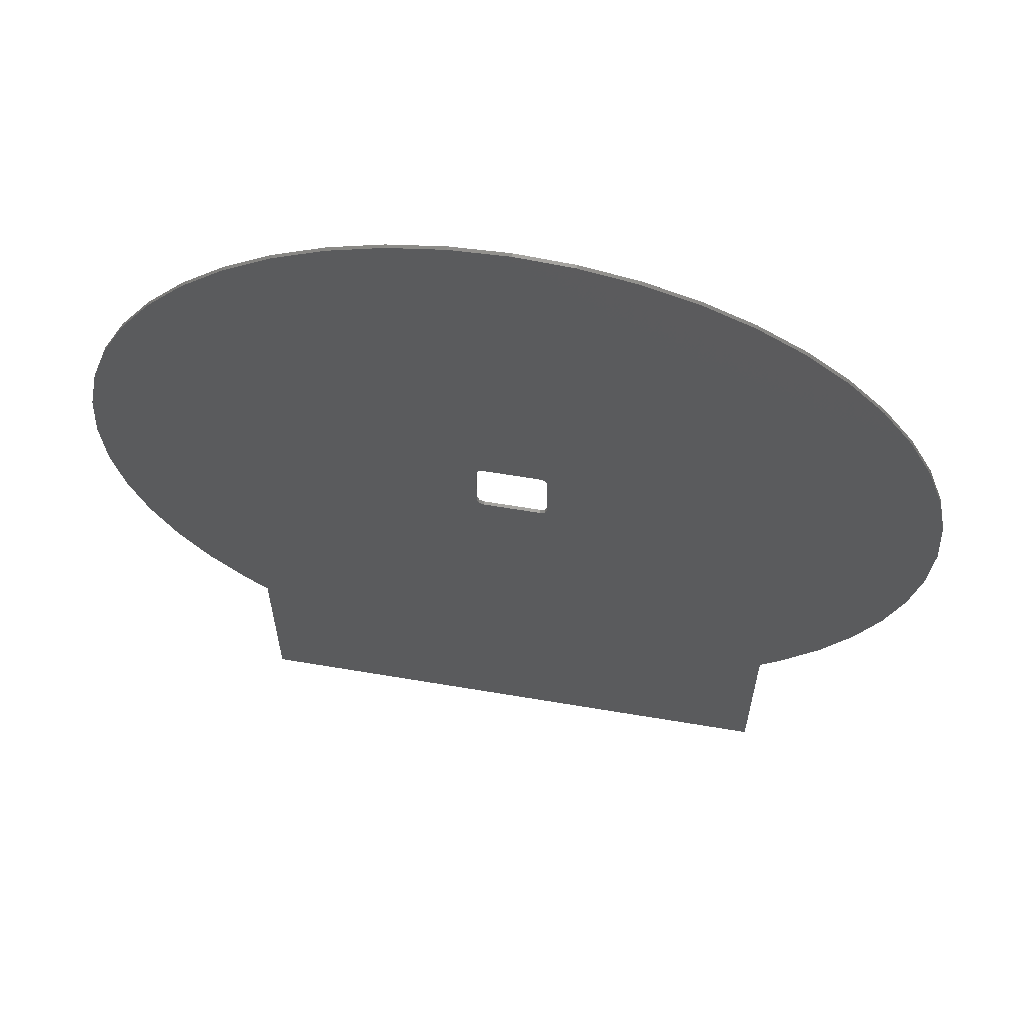
<metadata>
{"format":"stl","ext":"stl","renderer":"f3d","projection":"perspective","resolution":1024,"background":"white","views":[{"elev":62.7,"azim":9.7,"up":"+Z"}]}
</metadata>
<code>
# stl→obj: 488 verts, 924 faces
v 3.766 0 3.766
v 4 0.4 3.2
v 4 0 3.2
v 3.766 0.4 3.766
v 3.2 0 4
v 3.2 0.4 4
v 4 0 4
v 4 0.4 4
v -3.2 0 4
v -3.2 0.4 4
v -3.766 0 3.766
v -3.766 0.4 3.766
v -4 0 3.2
v -4 0.4 3.2
v -4 0 4
v -4 0.4 4
v -4 0 -3.2
v -4 0.4 -3.2
v -3.766 0 -3.766
v -3.766 0.4 -3.766
v -3.2 0 -4
v -3.2 0.4 -4
v -4 0 -4
v -4 0.4 -4
v 3.2 0 -4
v 3.2 0.4 -4
v 3.766 0 -3.766
v 3.766 0.4 -3.766
v 4 0 -3.2
v 4 0.4 -3.2
v 4 0 -4
v 4 0.4 -4
v 37.76 0 -28.98
v 33.66 0 -33.66
v 33.66 0.4 -33.66
v 37.76 0.4 -28.98
v 41.22 0 -23.8
v 41.22 0.4 -23.8
v 43.98 0 -18.22
v 43.98 0.4 -18.22
v 45.98 0 -12.32
v 45.98 0.4 -12.32
v 47.2 0 -6.213
v 47.2 0.4 -6.213
v 47.6 0 0
v 47.6 0.4 0
v 47.2 0 6.213
v 47.2 0.4 6.213
v 45.98 0 12.32
v 45.98 0.4 12.32
v 43.98 0 18.22
v 43.98 0.4 18.22
v 41.22 0 23.8
v 41.22 0.4 23.8
v 37.76 0 28.98
v 37.76 0.4 28.98
v 33.66 0 33.66
v 33.66 0.4 33.66
v 28.98 0 37.76
v 28.98 0.4 37.76
v 23.8 0 41.22
v 23.8 0.4 41.22
v 18.22 0 43.98
v 18.22 0.4 43.98
v 12.32 0 45.98
v 12.32 0.4 45.98
v 6.213 0 47.2
v 6.213 0.4 47.2
v 0 0 47.6
v 0 0.4 47.6
v -6.213 0 47.2
v -6.213 0.4 47.2
v -12.32 0 45.98
v -12.32 0.4 45.98
v -18.22 0 43.98
v -18.22 0.4 43.98
v -23.8 0 41.22
v -23.8 0.4 41.22
v -28.98 0 37.76
v -28.98 0.4 37.76
v -33.66 0 33.66
v -33.66 0.4 33.66
v -37.76 0 28.98
v -37.76 0.4 28.98
v -41.22 0 23.8
v -41.22 0.4 23.8
v -43.98 0 18.22
v -43.98 0.4 18.22
v -45.98 0 12.32
v -45.98 0.4 12.32
v -47.2 0 6.213
v -47.2 0.4 6.213
v -47.6 0 0
v -47.6 0.4 0
v -47.2 0 -6.213
v -47.2 0.4 -6.213
v -45.98 0 -12.32
v -45.98 0.4 -12.32
v -43.98 0 -18.22
v -43.98 0.4 -18.22
v -41.22 0 -23.8
v -41.22 0.4 -23.8
v -37.76 0 -28.98
v -37.76 0.4 -28.98
v -33.66 0 -33.66
v -33.66 0.4 -33.66
v -31.2 0 -58
v 31.2 0.4 -58
v 31.2 0 -58
v -31.2 0.4 -58
v 31.2 0.4 -36
v 31.2 0 -36
v -31.2 0 -36
v -31.2 0.4 -36
v 47.19 0 6.212
v 46.01 0 6.056
v 46.41 0 0
v 44.83 0 12.01
v 44.18 0 13.93
v 43.92 0 14.69
v 42.88 0 17.76
v 40.19 0 23.2
v 37.77 0 28.98
v 36.82 0 28.25
v 32.82 0 32.82
v 28.98 0 37.77
v 27.57 0 37.28
v 26.9 0 37.73
v 23.2 0 40.19
v 17.76 0 42.88
v 12.01 0 44.83
v 6.212 0 47.19
v 6.056 0 46.01
v 0.4 0 46.38
v -0.4 0 46.38
v -0.4 0 40.04
v -6.056 0 46.01
v -6.212 0 47.19
v 28.98 0 -37.77
v 23.8 0 -41.22
v 18.22 0 -43.98
v 12.32 0 -45.98
v 6.212 0 -47.19
v 0 0 -47.6
v -28.98 0 -37.77
v -23.8 0 -41.22
v -18.22 0 -43.98
v -12.32 0 -45.98
v -6.212 0 -47.19
v 0.4 0 40.04
v -0.4 0 4
v 0.4 0 4
v -2.84 0 40.12
v 2.177 0 4
v 4 0 0.8791
v 4 0 1.72
v -46.01 0 6.056
v -47.19 0 6.212
v -46.41 0 0
v -44.83 0 12.01
v -44.18 0 13.93
v -43.92 0 14.69
v -42.88 0 17.76
v -40.19 0 23.2
v -36.82 0 28.25
v -37.77 0 28.98
v -32.82 0 32.82
v -27.57 0 37.28
v -28.98 0 37.77
v -26.9 0 37.73
v -23.2 0 40.19
v -17.76 0 42.88
v -12.01 0 44.83
v -2.177 0 4
v -4 0 0.8791
v -4 0 1.72
v 27.57 0 -37.28
v 46.01 0 -6.056
v 47.19 0 -6.212
v 44.83 0 -12.01
v 44.18 0 -13.93
v 43.92 0 -14.69
v 42.88 0 -17.76
v 40.19 0 -23.2
v 36.82 0 -28.25
v 37.77 0 -28.98
v 32.82 0 -32.82
v 26.9 0 -37.73
v 23.2 0 -40.19
v 17.76 0 -42.88
v 12.01 0 -44.83
v 6.056 0 -46.01
v 0.4 0 -46.38
v -0.4 0 -46.38
v -6.056 0 -46.01
v 0.4 0 -4
v -0.4 0 -4
v 2.177 0 -4
v 4 0 -0.8791
v 4 0 -1.72
v -47.19 0 -6.212
v -46.01 0 -6.056
v -44.83 0 -12.01
v -44.18 0 -13.93
v -43.92 0 -14.69
v -42.88 0 -17.76
v -40.19 0 -23.2
v -37.77 0 -28.98
v -36.82 0 -28.25
v -32.82 0 -32.82
v -27.57 0 -37.28
v -26.9 0 -37.73
v -23.2 0 -40.19
v -17.76 0 -42.88
v -12.01 0 -44.83
v -2.177 0 -4
v -4 0 -0.8791
v -4 0 -1.72
v 7.863 0 33.45
v 7.863 0 31.3
v 9.38 0 31.88
v 9.951 0 34.49
v 10.63 0 32.67
v 11.11 0 35.99
v 10.63 0 26.36
v 13.29 0 26.36
v 13.29 0 35.99
v -18.95 0 33.45
v -18.95 0 31.3
v -17.43 0 31.88
v -16.86 0 34.49
v -16.18 0 32.67
v -15.7 0 35.99
v -16.18 0 26.36
v -13.53 0 26.36
v -13.53 0 35.99
v -10.47 0 29.13
v -9.934 0 27.7
v -7.966 0 29.61
v -10.66 0 31.13
v -7.726 0 28.66
v -8.725 0 26.58
v -6.8 0 28
v -6.793 0 26.2
v -6.106 0 28.28
v -8.046 0 31.13
v -9.685 0 34.91
v -10.41 0 33.43
v -7.755 0 33.58
v -8.458 0 35.72
v -7.973 0 32.64
v -6.813 0 34.24
v -6.722 0 35.99
v -5.674 0 29.16
v -3.788 0 27.39
v -3.134 0 28.93
v -4.975 0 26.5
v -2.915 0 31.17
v -5.535 0 31.06
v -5.854 0 33.59
v -4.15 0 35.14
v -5.151 0 35.76
v -5.615 0 32.63
v -3.18 0 33.38
v -3.539 0 34.35
v 27.64 0 17.03
v 24.68 0 17.08
v 24.13 0 16.01
v 23.86 0 14.88
v 27.26 0 19.51
v 25.67 0 18.2
v 31.75 0 14.88
v 31.75 0 17.03
v 25.78 0 24.18
v 24.62 0 23.22
v 27.11 0 22.39
v 27.87 0 24.51
v 24.05 0 21.49
v 26.68 0 21.27
v 27.94 0 22.71
v 28.27 0 17.6
v 28.74 0 20.82
v 29.34 0 18.37
v 30.47 0 19.27
v 31.18 0 20.1
v 29.07 0 21.66
v 30.03 0 24.2
v 28.75 0 22.4
v 31.25 0 23.22
v 31.69 0 21.75
v -27.81 0 20.07
v -29.8 0 18.93
v -28.82 0 18.25
v -27.65 0 18.03
v -27.86 0 17.33
v -30.47 0 17
v -29.81 0 15.74
v -27.51 0 16.55
v -28.72 0 14.98
v -26.94 0 14.72
v -26.92 0 19.65
v -26.5 0 18.25
v -28.17 0 21.29
v -30.23 0 22.94
v -30.68 0 21.22
v -30.46 0 19.96
v -29 0 24.12
v -27.83 0 22.48
v -27.04 0 24.51
v -26.96 0 22.87
v -25.76 0 24.39
v -25.24 0 15.02
v -25.92 0 16.97
v -26.91 0 16.33
v -23.95 0 15.91
v -23.14 0 17.44
v -25.53 0 18.96
v -22.87 0 19.67
v -26 0 20.06
v -26.02 0 22.43
v -24.76 0 24.03
v -23 0 21.24
v -25.63 0 21.23
v -23.39 0 22.47
v 31.99 0 -3.332
v 34.36 0 -2.613
v 33.88 0 -1.516
v 31.25 0 -1.863
v 33.22 0 -4.22
v 35.26 0 -4.523
v 35.19 0 -2.919
v 34.31 0 -0.268
v 35.17 0 -0.1128
v 34.79 0 1.577
v 34.45 0 1.609
v 32.58 0 4.64
v 31.39 0 2.82
v 33.88 0 2.375
v 34.27 0 3.358
v 33.65 0 5.115
v 35.03 0 3.638
v 35.08 0 5.273
v 35.74 0 3.38
v 35.66 0 1.906
v 37.24 0 0.8609
v 36.08 0 -2.531
v 37.4 0 -4.112
v 38.65 0 -2.942
v 38.08 0 0.544
v 36.09 0 -0.4748
v 36.43 0 -1.497
v 38.82 0 -0.2219
v 39.08 0 -1.356
v 36 0 2.688
v 38.26 0 1.733
v 36.68 0 5.1
v 37.76 0 4.582
v 38.59 0 2.844
v -37.88 0 -0.1648
v -38.27 0 -1.576
v -35.65 0 -1.487
v -36.69 0 0.7304
v -37.86 0 -3.12
v -35.27 0 -2.513
v -36.65 0 -4.168
v -34.35 0 -4.523
v -35.29 0 -0.4391
v -35.2 0 1.799
v -34.43 0 -0.0508
v -34.38 0 1.499
v -35.5 0 2.59
v -37.7 0 3.828
v -37.98 0 2.747
v -37.59 0 1.467
v -36.86 0 4.691
v -35.2 0 3.369
v -35.85 0 5.128
v -34.55 0 5.273
v -34.42 0 3.669
v -32.9 0 5.092
v -32.84 0 -4.364
v -33.55 0 -2.506
v -34.4 0 -2.911
v -33.55 0 -0.452
v -33.63 0 1.796
v -31.66 0 -3.87
v -30.86 0 -2.917
v -33.17 0 -1.481
v -30.53 0 -1.589
v -30.91 0 -0.2452
v -32.05 0 0.7304
v -31.75 0 4.55
v -33.65 0 3.362
v -33.34 0 2.565
v -31.2 0 1.532
v -30.84 0 2.727
v 28.57 0 -23.03
v 28.57 0 -24.8
v 30.86 0 -24.8
v 30.86 0 -23.03
v 23.78 0 -23.03
v 26.04 0 -20.99
v 23.78 0 -20.86
v 28.57 0 -18
v 28.57 0 -15.17
v 30.86 0 -20.99
v 28.57 0 -20.99
v 32.05 0 -23.03
v 32.05 0 -20.99
v 30.86 0 -15.17
v -27.83 0 -22.67
v -28.23 0 -24.8
v -25.61 0 -24.8
v -25.42 0 -23.25
v -27.25 0 -20.91
v -25.1 0 -21.91
v -24.55 0 -20.42
v -29.82 0 -15.33
v -29.82 0 -17.55
v -25.15 0 -17.55
v -22.14 0 -15.33
v -26.4 0 -19.29
v -23.82 0 -19.06
v -23.06 0 -18.05
v -22.14 0 -17.11
v 9.879 0 -34.06
v 7.221 0 -34.35
v 7.705 0 -35.46
v 8.464 0 -36.26
v 10.33 0 -35.03
v 9.6 0 -36.79
v 11.18 0 -35.36
v 11.21 0 -36.96
v 10.18 0 -30.85
v 8.399 0 -27.33
v 7.561 0 -32.42
v 9.803 0 -32.74
v 10.41 0 -29.43
v 11.05 0 -30.54
v 11.12 0 -32.06
v 11.9 0 -30.44
v 10.38 0 -32.25
v 14.64 0 -27.33
v 14.64 0 -29.43
v 12.09 0 -34.94
v 13.35 0 -36.52
v 12.44 0 -33.7
v 14.64 0 -35.22
v 15.09 0 -33.46
v 14.87 0 -32.27
v 12.08 0 -32.46
v 13.19 0 -30.65
v 14.21 0 -31.3
v -13.33 0 -33.7
v -12.94 0 -34.93
v -10.7 0 -33.68
v -13.46 0 -32.12
v -11.57 0 -36.48
v -10.31 0 -34.88
v -10.33 0 -32.51
v -10.79 0 -31.41
v -10.57 0 -36.84
v -9.362 0 -35.32
v -12.38 0 -28.36
v -13.19 0 -29.89
v -10.41 0 -29.42
v -11.09 0 -27.46
v -9.386 0 -27.17
v -9.415 0 -28.78
v -8.818 0 -29
v -9.407 0 -32.1
v -8.669 0 -30.48
v -9.82 0 -30.71
v -9.289 0 -36.96
v -8.496 0 -34.93
v -7.321 0 -36.56
v -6.094 0 -35.39
v -8.509 0 -32.52
v -7.501 0 -30.7
v -8.147 0 -33.75
v -5.651 0 -33.68
v -5.87 0 -32.41
v -8.473 0 -29.78
v -6.512 0 -28.19
v -7.6 0 -27.43
v -5.853 0 -29.46
v -6.527 0 -31.38
v 2.84 0 40.12
f 1 2 3
f 2 1 4
f 5 4 1
f 4 5 6
f 7 1 3
f 7 5 1
f 8 2 4
f 8 4 6
f 6 5 9
f 9 10 6
f 11 10 9
f 10 11 12
f 13 12 11
f 12 13 14
f 15 11 9
f 15 13 11
f 16 10 12
f 16 12 14
f 14 13 17
f 17 18 14
f 19 18 17
f 18 19 20
f 21 20 19
f 20 21 22
f 23 19 17
f 23 21 19
f 24 18 20
f 24 20 22
f 22 21 25
f 25 26 22
f 27 26 25
f 26 27 28
f 29 28 27
f 28 29 30
f 31 27 25
f 31 29 27
f 32 26 28
f 32 28 30
f 30 29 3
f 3 2 30
f 33 34 35
f 35 36 33
f 37 33 36
f 36 38 37
f 39 37 38
f 38 40 39
f 41 39 40
f 40 42 41
f 43 41 42
f 42 44 43
f 45 43 44
f 44 46 45
f 47 45 46
f 46 48 47
f 49 47 48
f 48 50 49
f 51 49 50
f 50 52 51
f 53 51 52
f 52 54 53
f 55 53 54
f 54 56 55
f 57 55 56
f 56 58 57
f 59 57 58
f 58 60 59
f 61 59 60
f 60 62 61
f 63 61 62
f 62 64 63
f 65 63 64
f 64 66 65
f 67 65 66
f 66 68 67
f 69 67 68
f 68 70 69
f 71 69 70
f 70 72 71
f 73 71 72
f 72 74 73
f 75 73 74
f 74 76 75
f 77 75 76
f 76 78 77
f 79 77 78
f 78 80 79
f 81 79 80
f 80 82 81
f 83 81 82
f 82 84 83
f 85 83 84
f 84 86 85
f 87 85 86
f 86 88 87
f 89 87 88
f 88 90 89
f 91 89 90
f 90 92 91
f 93 91 92
f 92 94 93
f 95 93 94
f 94 96 95
f 97 95 96
f 96 98 97
f 99 97 98
f 98 100 99
f 101 99 100
f 100 102 101
f 103 101 102
f 102 104 103
f 105 103 104
f 104 106 105
f 58 36 35
f 36 58 56
f 56 38 36
f 38 56 54
f 54 40 38
f 40 54 52
f 52 42 40
f 42 52 50
f 50 44 42
f 44 50 48
f 48 46 44
f 82 106 104
f 104 84 82
f 84 104 102
f 102 86 84
f 86 102 100
f 100 88 86
f 88 100 98
f 98 90 88
f 90 98 96
f 96 92 90
f 92 96 94
f 58 82 80
f 80 60 58
f 60 80 78
f 78 62 60
f 62 78 76
f 76 64 62
f 64 76 74
f 74 66 64
f 66 74 72
f 72 68 66
f 68 72 70
f 107 108 109
f 108 107 110
f 109 111 112
f 111 109 108
f 110 113 114
f 113 110 107
f 114 113 105
f 105 106 114
f 45 115 116
f 116 117 45
f 115 49 118
f 118 116 115
f 119 118 49
f 49 51 119
f 51 120 119
f 51 121 120
f 51 53 122
f 122 121 51
f 53 123 124
f 124 122 53
f 123 57 125
f 125 124 123
f 57 126 127
f 127 125 57
f 127 126 61
f 61 128 127
f 61 129 128
f 61 63 130
f 130 129 61
f 63 65 131
f 131 130 63
f 65 132 133
f 133 131 65
f 134 133 132
f 132 69 134
f 134 69 135
f 135 136 134
f 137 135 69
f 69 138 137
f 109 112 139
f 109 139 140
f 109 140 141
f 109 141 142
f 109 142 143
f 109 143 144
f 144 107 109
f 113 107 145
f 145 107 146
f 146 107 147
f 147 107 148
f 148 107 149
f 149 107 144
f 150 134 136
f 136 151 150
f 151 152 150
f 135 153 136
f 5 127 128
f 128 154 5
f 155 119 120
f 120 156 155
f 157 158 93
f 93 159 157
f 160 89 158
f 158 157 160
f 89 160 161
f 161 87 89
f 162 87 161
f 163 87 162
f 164 85 87
f 87 163 164
f 165 166 85
f 85 164 165
f 167 81 166
f 166 165 167
f 168 169 81
f 81 167 168
f 77 169 168
f 168 170 77
f 171 77 170
f 172 75 77
f 77 171 172
f 173 73 75
f 75 172 173
f 137 138 73
f 73 173 137
f 170 168 9
f 9 174 170
f 162 161 175
f 175 176 162
f 31 25 177
f 5 7 127
f 178 179 45
f 45 117 178
f 180 41 179
f 179 178 180
f 41 180 181
f 181 39 41
f 182 39 181
f 183 39 182
f 184 37 39
f 39 183 184
f 185 186 37
f 37 184 185
f 187 34 186
f 186 185 187
f 112 34 187
f 187 177 139
f 139 112 187
f 140 139 177
f 177 188 140
f 189 140 188
f 190 141 140
f 140 189 190
f 191 142 141
f 141 190 191
f 192 143 142
f 142 191 192
f 143 192 193
f 193 144 143
f 194 144 193
f 144 194 195
f 195 149 144
f 194 193 196
f 196 197 194
f 188 177 25
f 25 198 188
f 182 181 199
f 199 200 182
f 93 201 202
f 202 159 93
f 201 97 203
f 203 202 201
f 204 203 97
f 97 99 204
f 99 205 204
f 99 206 205
f 99 101 207
f 207 206 99
f 101 208 209
f 209 207 101
f 208 105 210
f 210 209 208
f 113 145 211
f 211 210 113
f 210 105 113
f 211 145 146
f 146 212 211
f 146 213 212
f 146 147 214
f 214 213 146
f 147 148 215
f 215 214 147
f 148 149 195
f 195 215 148
f 21 211 212
f 212 216 21
f 217 204 205
f 205 218 217
f 35 34 112
f 112 111 35
f 219 220 221
f 221 222 219
f 222 221 223
f 223 224 222
f 223 225 226
f 226 227 223
f 223 227 224
f 220 225 221
f 150 152 225
f 225 220 150
f 224 134 219
f 219 222 224
f 154 226 225
f 225 152 154
f 224 227 128
f 128 134 224
f 225 223 221
f 228 229 230
f 230 231 228
f 231 230 232
f 232 233 231
f 232 234 235
f 235 236 232
f 232 236 233
f 237 238 239
f 239 240 237
f 241 238 242
f 242 243 241
f 241 239 238
f 243 242 244
f 244 245 243
f 240 239 246
f 247 248 249
f 249 250 247
f 248 240 251
f 251 249 248
f 252 253 250
f 250 249 252
f 240 246 251
f 254 245 255
f 255 256 254
f 245 244 257
f 257 255 245
f 256 258 259
f 259 254 256
f 260 261 262
f 262 252 260
f 253 252 262
f 260 263 264
f 264 265 260
f 261 260 265
f 258 264 263
f 263 259 258
f 235 234 174
f 174 151 235
f 234 230 229
f 235 237 240
f 240 236 235
f 244 242 235
f 235 151 244
f 242 238 235
f 263 251 246
f 246 259 263
f 238 237 235
f 230 234 232
f 170 228 231
f 231 233 170
f 228 170 229
f 240 248 236
f 248 247 236
f 236 247 250
f 250 153 236
f 236 153 170
f 170 233 236
f 259 246 239
f 239 254 259
f 245 254 241
f 241 243 245
f 257 151 255
f 151 257 244
f 256 255 151
f 151 258 256
f 260 249 251
f 251 263 260
f 260 252 249
f 264 258 153
f 265 264 153
f 262 261 153
f 153 261 265
f 262 153 253
f 153 258 151
f 151 136 153
f 253 153 250
f 239 241 254
f 266 267 268
f 268 269 266
f 266 270 271
f 271 267 266
f 266 269 272
f 272 273 266
f 274 275 276
f 276 277 274
f 275 278 279
f 279 276 275
f 280 277 276
f 270 266 281
f 282 270 283
f 283 284 282
f 282 284 285
f 285 286 282
f 287 277 288
f 288 289 287
f 286 290 289
f 289 288 286
f 285 290 286
f 288 277 280
f 270 281 283
f 156 269 268
f 268 278 156
f 272 269 156
f 156 120 272
f 279 271 270
f 270 282 279
f 278 268 267
f 278 267 271
f 271 279 278
f 278 275 127
f 127 156 278
f 127 275 274
f 276 279 282
f 282 280 276
f 127 274 277
f 277 124 127
f 273 283 281
f 281 266 273
f 284 283 273
f 272 120 273
f 290 285 273
f 273 120 290
f 285 284 273
f 280 282 286
f 286 288 280
f 124 289 290
f 290 120 124
f 287 124 277
f 124 287 289
f 291 292 293
f 293 294 291
f 295 296 297
f 297 298 295
f 299 300 298
f 298 297 299
f 301 291 294
f 294 302 301
f 303 304 305
f 305 306 303
f 307 304 308
f 308 309 307
f 291 303 306
f 306 292 291
f 309 308 310
f 310 311 309
f 303 308 304
f 312 313 314
f 314 300 312
f 313 315 316
f 316 317 313
f 317 316 318
f 318 319 317
f 315 313 312
f 301 302 317
f 317 319 301
f 311 310 320
f 320 321 311
f 318 322 323
f 323 319 318
f 324 321 320
f 320 323 324
f 324 323 322
f 314 298 300
f 162 297 296
f 297 162 299
f 306 162 296
f 296 292 306
f 293 292 296
f 296 295 293
f 293 295 294
f 302 294 295
f 295 314 302
f 300 299 162
f 162 176 300
f 165 162 305
f 305 304 165
f 165 304 307
f 165 307 309
f 309 168 165
f 305 162 306
f 308 303 320
f 320 310 308
f 323 303 291
f 291 319 323
f 314 295 298
f 313 317 302
f 302 314 313
f 312 176 315
f 176 312 300
f 316 315 176
f 318 316 176
f 176 15 318
f 320 303 323
f 301 319 291
f 321 168 311
f 311 168 309
f 325 326 327
f 327 328 325
f 326 325 329
f 329 330 326
f 330 331 326
f 332 333 334
f 334 335 332
f 336 337 338
f 338 339 336
f 340 336 339
f 339 341 340
f 342 340 341
f 341 343 342
f 344 334 333
f 333 345 344
f 346 330 347
f 347 348 346
f 349 350 351
f 351 352 349
f 351 346 348
f 348 353 351
f 345 333 350
f 350 349 345
f 352 351 353
f 354 344 345
f 345 355 354
f 356 342 343
f 343 357 356
f 357 343 354
f 354 358 357
f 354 355 358
f 330 346 331
f 199 329 325
f 330 329 199
f 199 180 330
f 199 325 328
f 328 155 199
f 327 326 351
f 351 333 327
f 327 333 332
f 332 328 327
f 326 331 346
f 346 351 326
f 337 328 332
f 332 338 337
f 155 336 340
f 340 119 155
f 336 155 337
f 337 155 328
f 339 338 334
f 334 344 339
f 341 339 344
f 344 354 341
f 334 338 335
f 332 335 338
f 350 333 351
f 347 180 348
f 180 347 330
f 353 348 180
f 180 118 353
f 352 353 118
f 118 358 352
f 343 341 354
f 355 349 352
f 352 358 355
f 357 358 118
f 357 118 356
f 355 345 349
f 342 356 118
f 118 119 342
f 359 360 361
f 361 362 359
f 361 360 363
f 363 364 361
f 365 366 364
f 364 363 365
f 367 368 362
f 362 361 367
f 368 367 369
f 369 370 368
f 371 372 373
f 373 374 371
f 375 372 376
f 376 377 375
f 371 374 362
f 362 368 371
f 378 377 379
f 379 380 378
f 377 376 379
f 376 372 371
f 381 382 383
f 383 366 381
f 366 383 364
f 369 384 385
f 385 370 369
f 382 386 387
f 387 388 382
f 388 387 389
f 389 390 388
f 384 388 391
f 391 385 384
f 386 382 381
f 392 380 393
f 393 394 392
f 393 380 379
f 394 385 391
f 391 395 394
f 396 392 394
f 394 395 396
f 388 390 391
f 204 363 360
f 360 161 204
f 363 204 365
f 359 362 374
f 360 359 373
f 373 161 360
f 384 369 367
f 367 361 384
f 361 364 382
f 382 388 361
f 204 366 365
f 161 372 375
f 372 161 373
f 161 375 377
f 373 359 374
f 379 376 371
f 371 394 379
f 377 378 161
f 371 368 370
f 370 394 371
f 388 384 361
f 217 386 381
f 381 204 217
f 387 386 217
f 389 387 217
f 217 175 389
f 370 385 394
f 393 379 394
f 391 390 395
f 396 395 390
f 390 389 396
f 392 396 175
f 380 392 175
f 175 161 380
f 389 175 396
f 383 382 364
f 397 398 399
f 399 400 397
f 401 397 402
f 402 403 401
f 403 402 404
f 404 405 403
f 406 404 407
f 407 400 406
f 407 402 397
f 397 400 407
f 400 408 409
f 409 406 400
f 410 405 404
f 404 406 410
f 31 401 403
f 403 200 31
f 405 200 403
f 402 407 404
f 408 400 399
f 399 187 408
f 409 408 187
f 187 182 409
f 187 399 398
f 398 177 187
f 410 406 409
f 409 182 410
f 405 410 182
f 182 200 405
f 411 412 413
f 413 414 411
f 415 411 416
f 416 417 415
f 418 419 420
f 420 421 418
f 422 415 417
f 417 423 422
f 420 422 423
f 423 424 420
f 420 424 425
f 425 421 420
f 416 411 414
f 210 412 411
f 411 419 210
f 412 210 413
f 21 413 210
f 210 211 21
f 419 418 205
f 205 210 419
f 422 419 415
f 420 419 422
f 411 415 419
f 23 205 418
f 418 421 23
f 416 414 21
f 21 417 416
f 423 417 21
f 21 424 423
f 414 413 21
f 23 421 425
f 425 21 23
f 425 424 21
f 426 427 428
f 428 429 426
f 430 426 429
f 429 431 430
f 432 430 431
f 431 433 432
f 434 435 436
f 436 437 434
f 435 434 438
f 439 434 440
f 440 441 439
f 434 442 440
f 437 442 434
f 443 435 438
f 438 444 443
f 445 432 433
f 433 446 445
f 447 445 448
f 448 449 447
f 447 449 450
f 450 451 447
f 448 445 446
f 451 452 441
f 441 440 451
f 453 452 451
f 451 450 453
f 193 429 428
f 429 193 431
f 428 427 193
f 196 193 427
f 427 436 196
f 442 437 426
f 426 440 442
f 436 427 426
f 426 437 436
f 447 440 426
f 426 445 447
f 433 431 193
f 193 189 433
f 435 198 196
f 196 436 435
f 438 439 441
f 441 444 438
f 438 434 439
f 445 426 430
f 430 432 445
f 447 451 440
f 446 189 448
f 189 446 433
f 449 448 189
f 189 188 449
f 441 452 444
f 453 444 452
f 444 453 450
f 450 188 444
f 443 198 435
f 454 455 456
f 456 457 454
f 455 458 459
f 459 456 455
f 457 456 460
f 460 461 457
f 459 458 462
f 462 463 459
f 464 465 466
f 466 467 464
f 465 457 461
f 461 466 465
f 468 467 469
f 469 470 468
f 469 467 466
f 471 472 473
f 473 461 471
f 461 460 471
f 474 475 463
f 463 462 474
f 475 474 476
f 476 477 475
f 472 471 478
f 478 479 472
f 480 475 477
f 477 481 480
f 482 478 480
f 480 481 482
f 470 483 484
f 484 485 470
f 470 485 468
f 486 484 483
f 487 479 478
f 478 482 487
f 212 455 454
f 455 212 458
f 454 457 212
f 462 458 212
f 478 471 460
f 460 456 478
f 480 456 459
f 459 475 480
f 474 462 212
f 212 194 474
f 216 467 468
f 468 197 216
f 473 483 469
f 469 466 473
f 473 466 461
f 480 478 456
f 476 194 477
f 194 476 474
f 481 477 194
f 481 194 197
f 197 482 481
f 483 472 479
f 479 486 483
f 470 469 483
f 473 472 483
f 487 482 486
f 484 486 197
f 197 486 482
f 484 197 485
f 486 479 487
f 485 197 468
f 475 459 463
f 226 154 128
f 226 128 227
f 131 133 134
f 134 128 131
f 131 128 129
f 129 130 131
f 7 156 127
f 125 127 124
f 122 124 120
f 120 121 122
f 342 119 340
f 199 181 180
f 180 178 117
f 117 116 180
f 180 116 118
f 398 397 401
f 401 177 398
f 187 185 184
f 184 183 187
f 187 183 182
f 177 401 31
f 450 449 188
f 444 188 443
f 443 188 198
f 193 192 191
f 191 190 193
f 193 190 189
f 488 134 150
f 219 134 488
f 488 220 219
f 220 488 150
f 174 234 170
f 170 234 229
f 171 170 153
f 153 172 171
f 173 172 153
f 153 137 173
f 137 153 135
f 167 165 168
f 165 164 163
f 163 162 165
f 15 9 168
f 168 324 15
f 15 322 318
f 203 204 161
f 161 160 203
f 203 160 157
f 157 202 203
f 202 157 159
f 212 457 465
f 212 213 214
f 214 194 212
f 194 214 215
f 215 195 194
f 207 209 210
f 210 206 207
f 206 210 205
f 218 205 23
f 106 35 111
f 111 114 106
f 114 111 108
f 108 110 114
f 35 106 24
f 24 32 35
f 16 24 106
f 106 82 16
f 8 16 82
f 82 58 8
f 32 8 58
f 58 35 32
f 366 204 381
f 464 467 216
f 216 212 464
f 464 212 465
f 324 322 15
f 324 168 321
f 161 378 380

</code>
